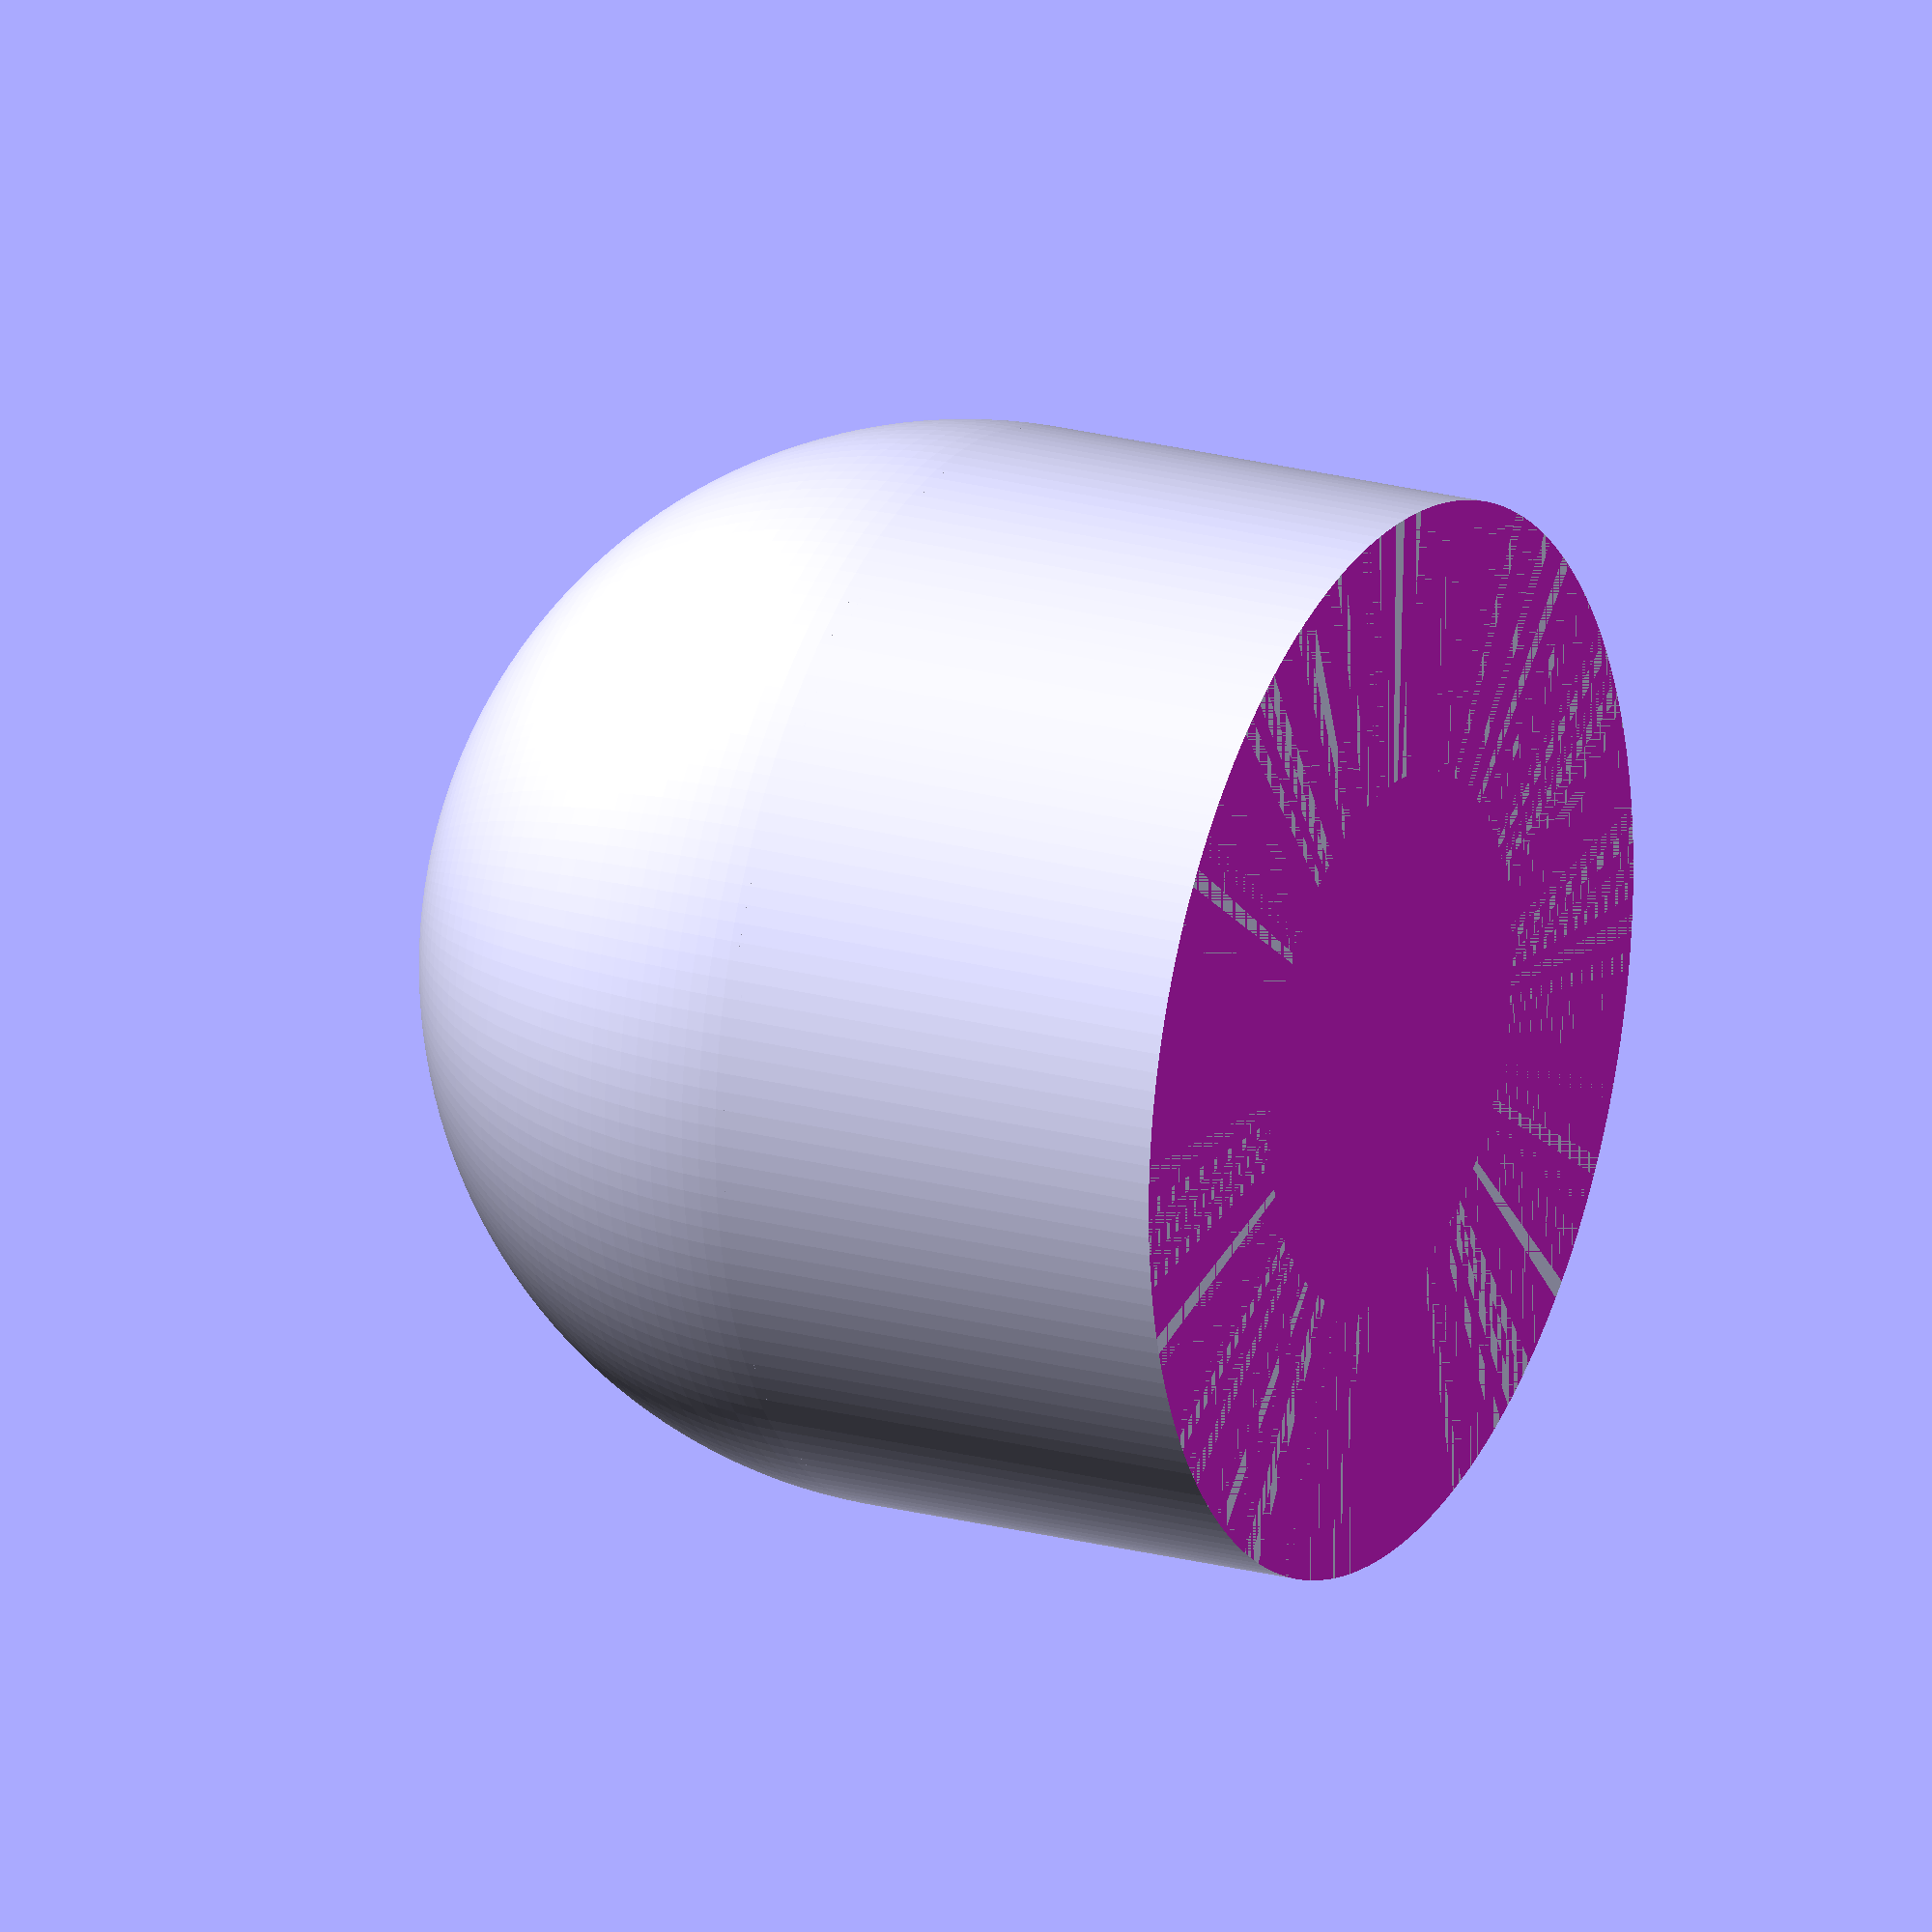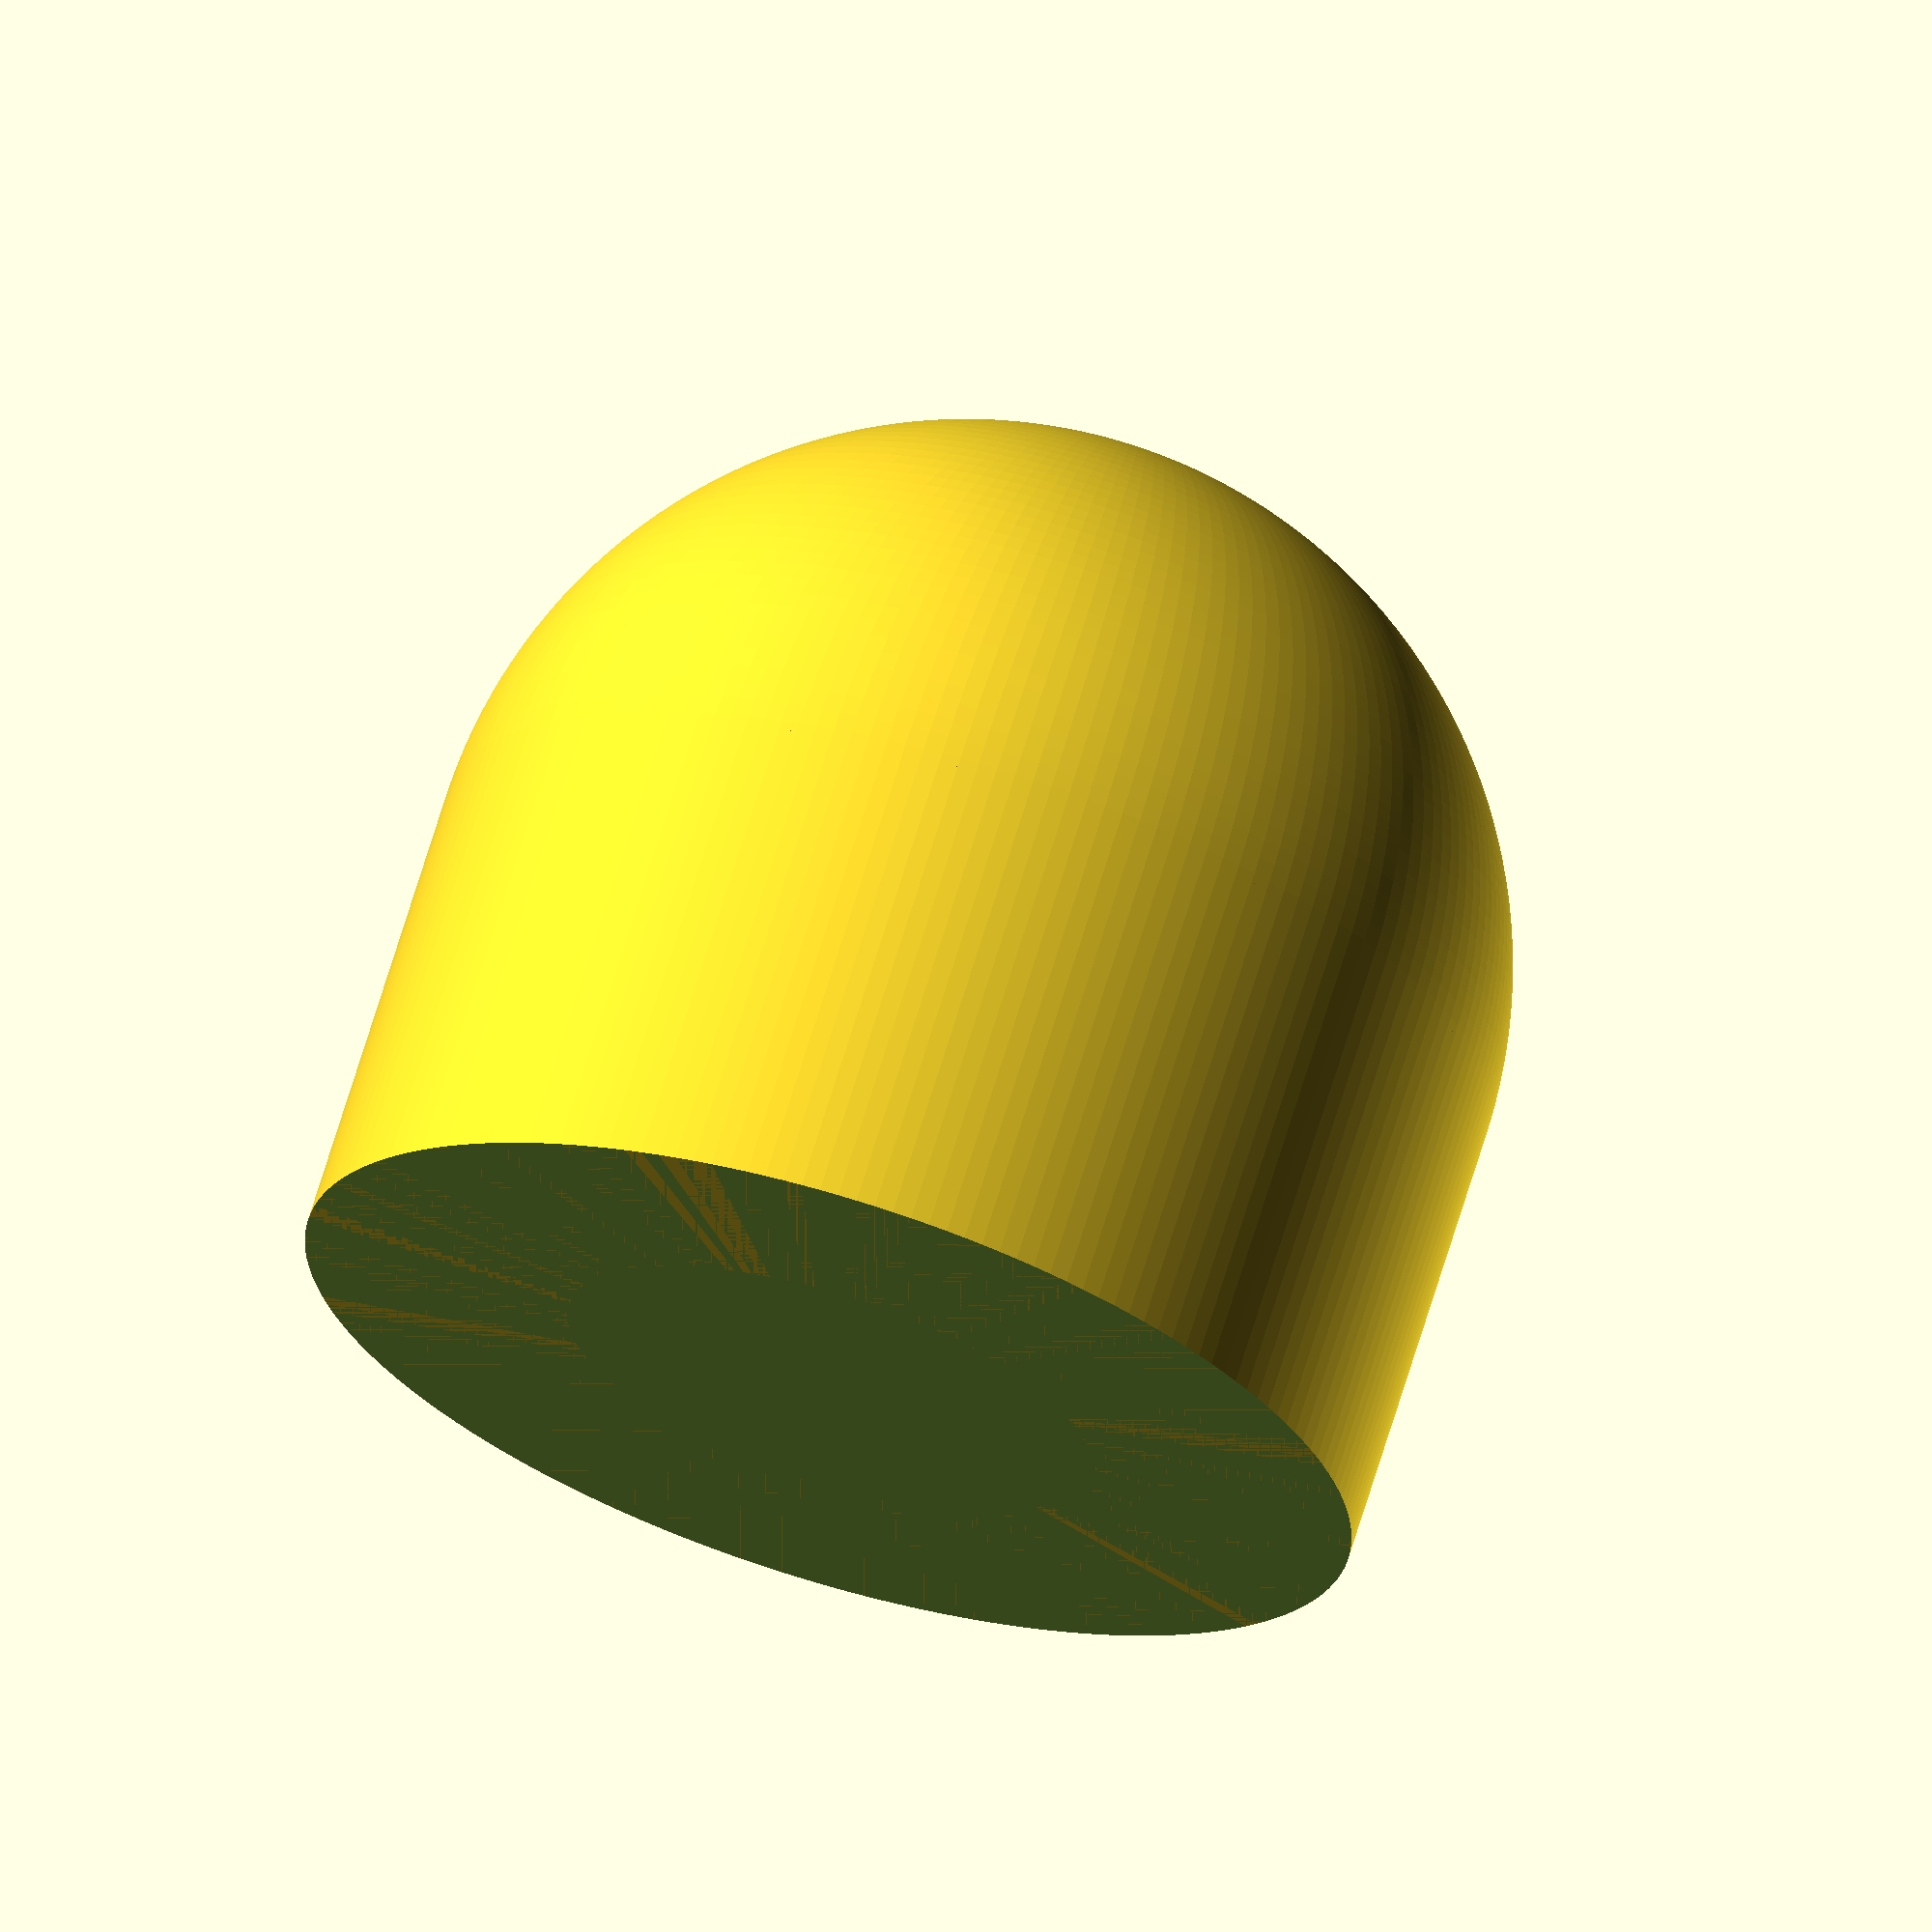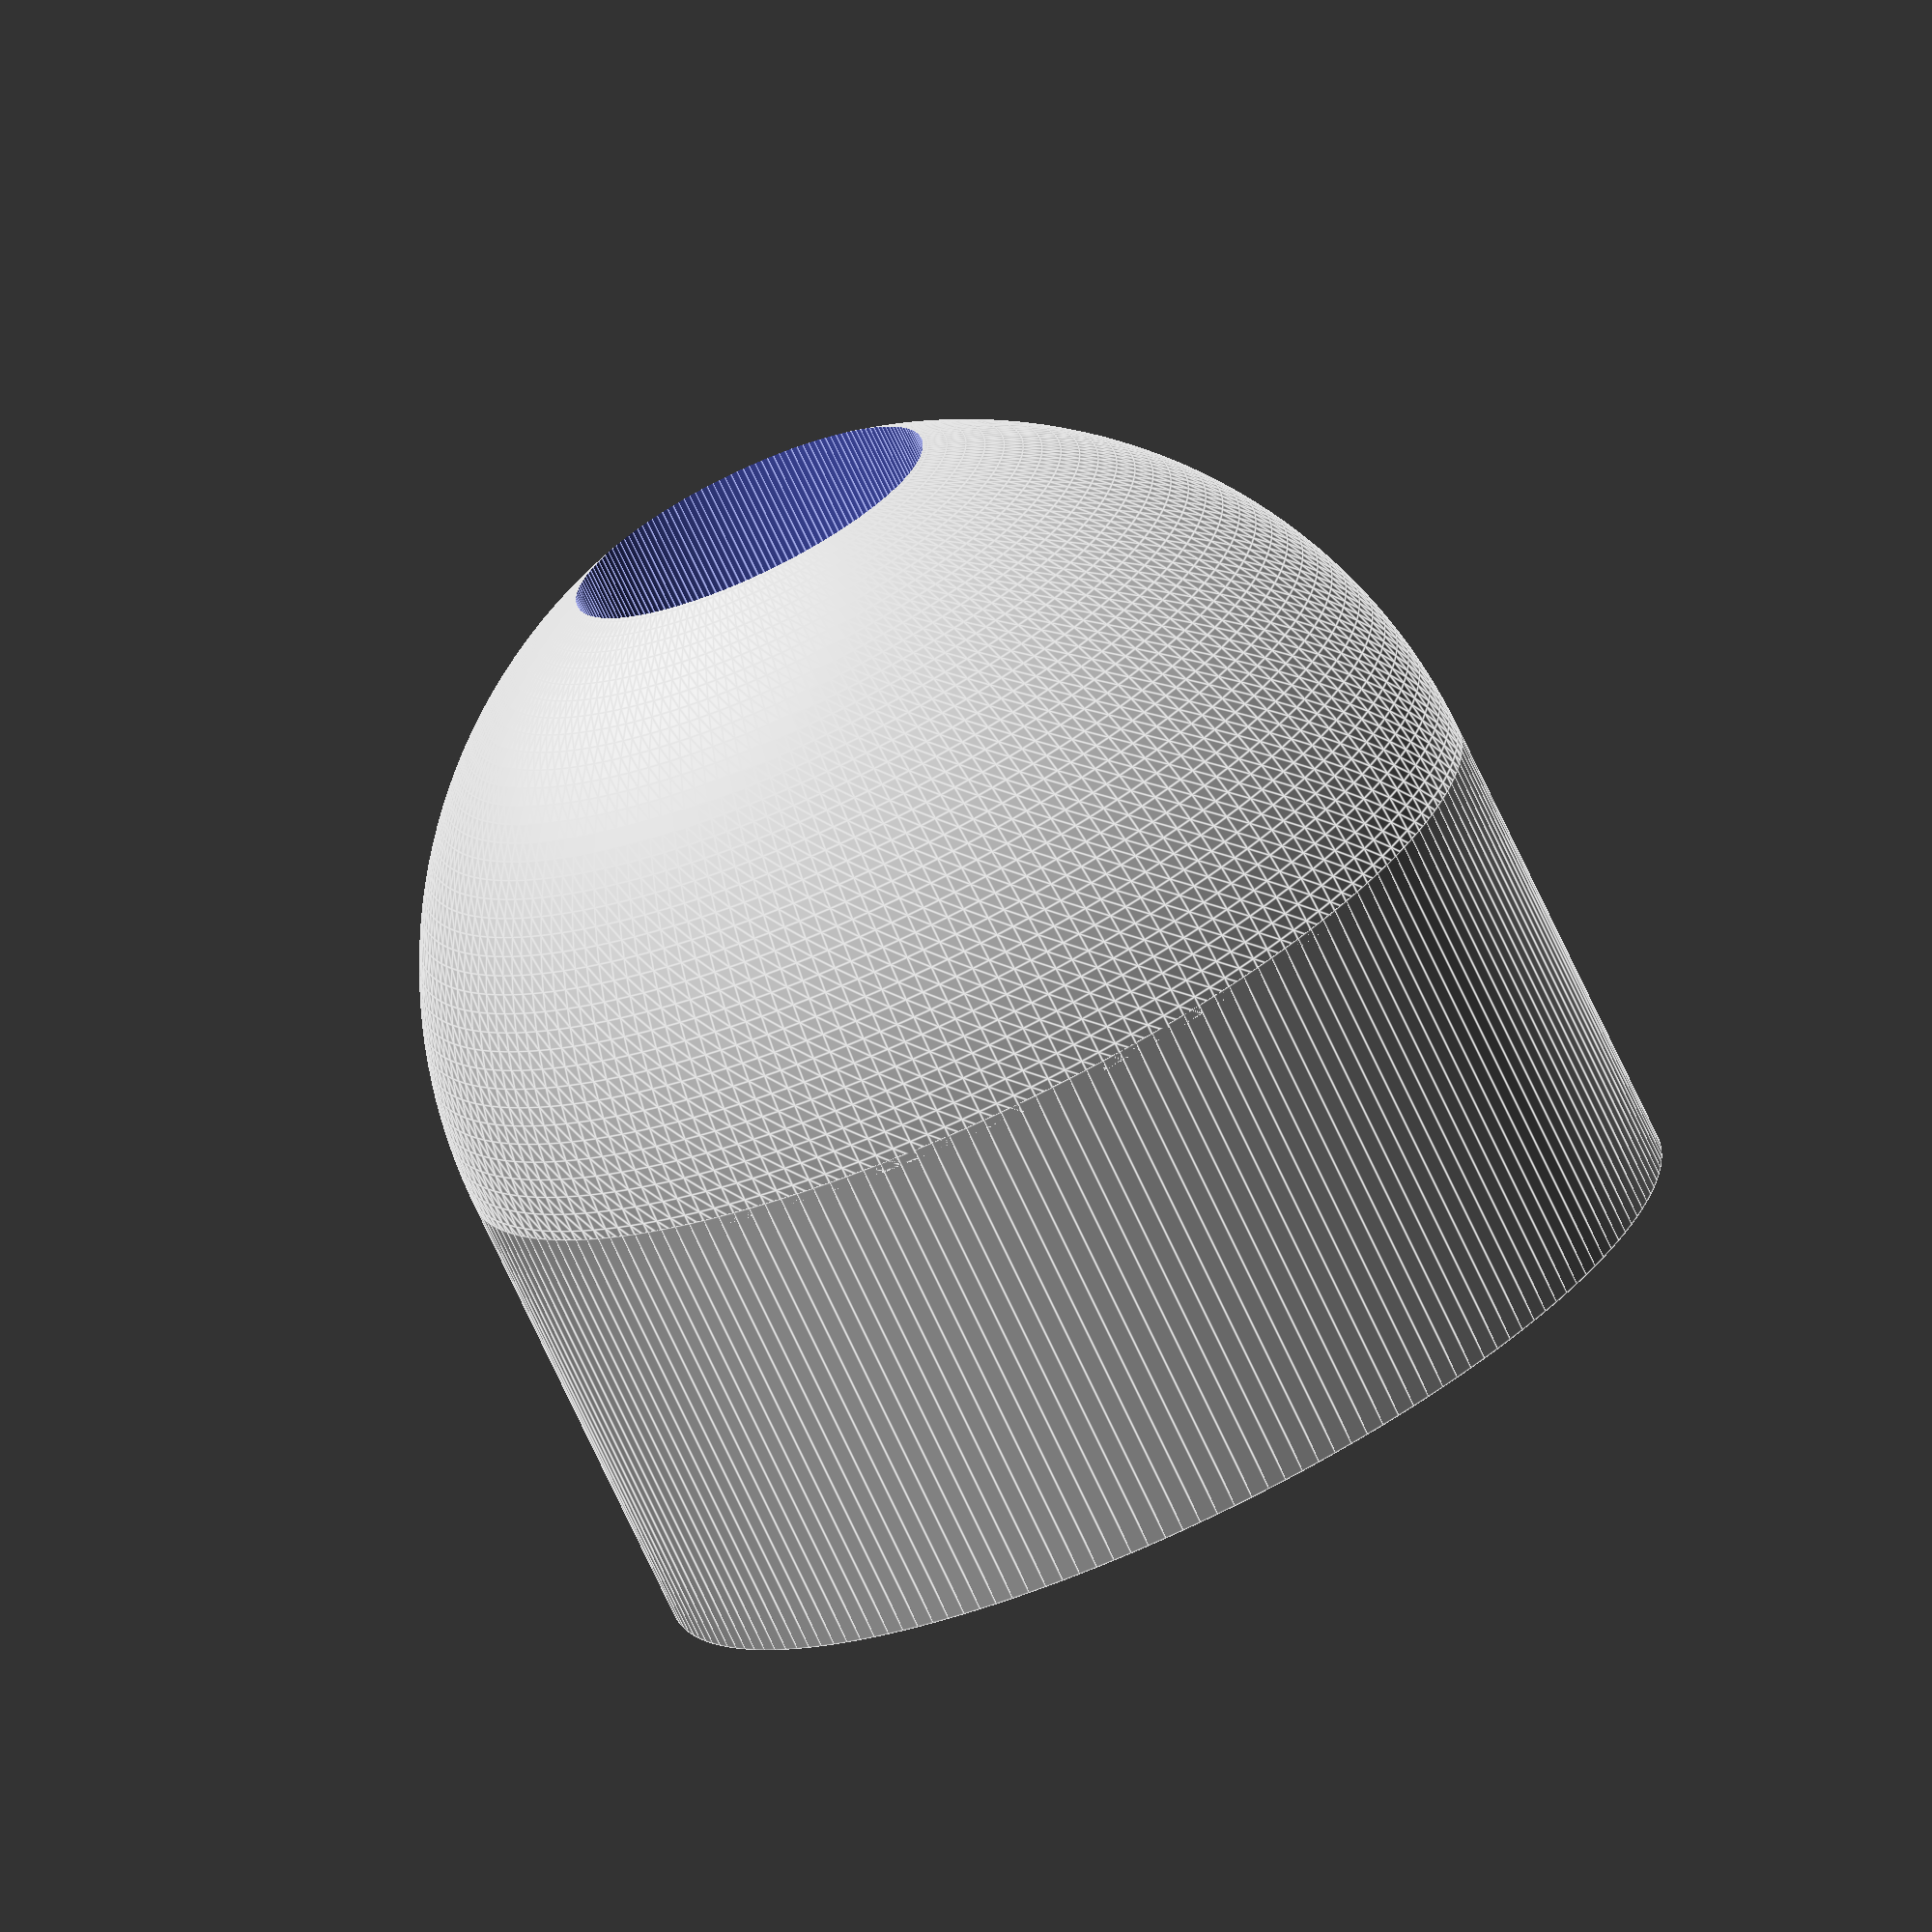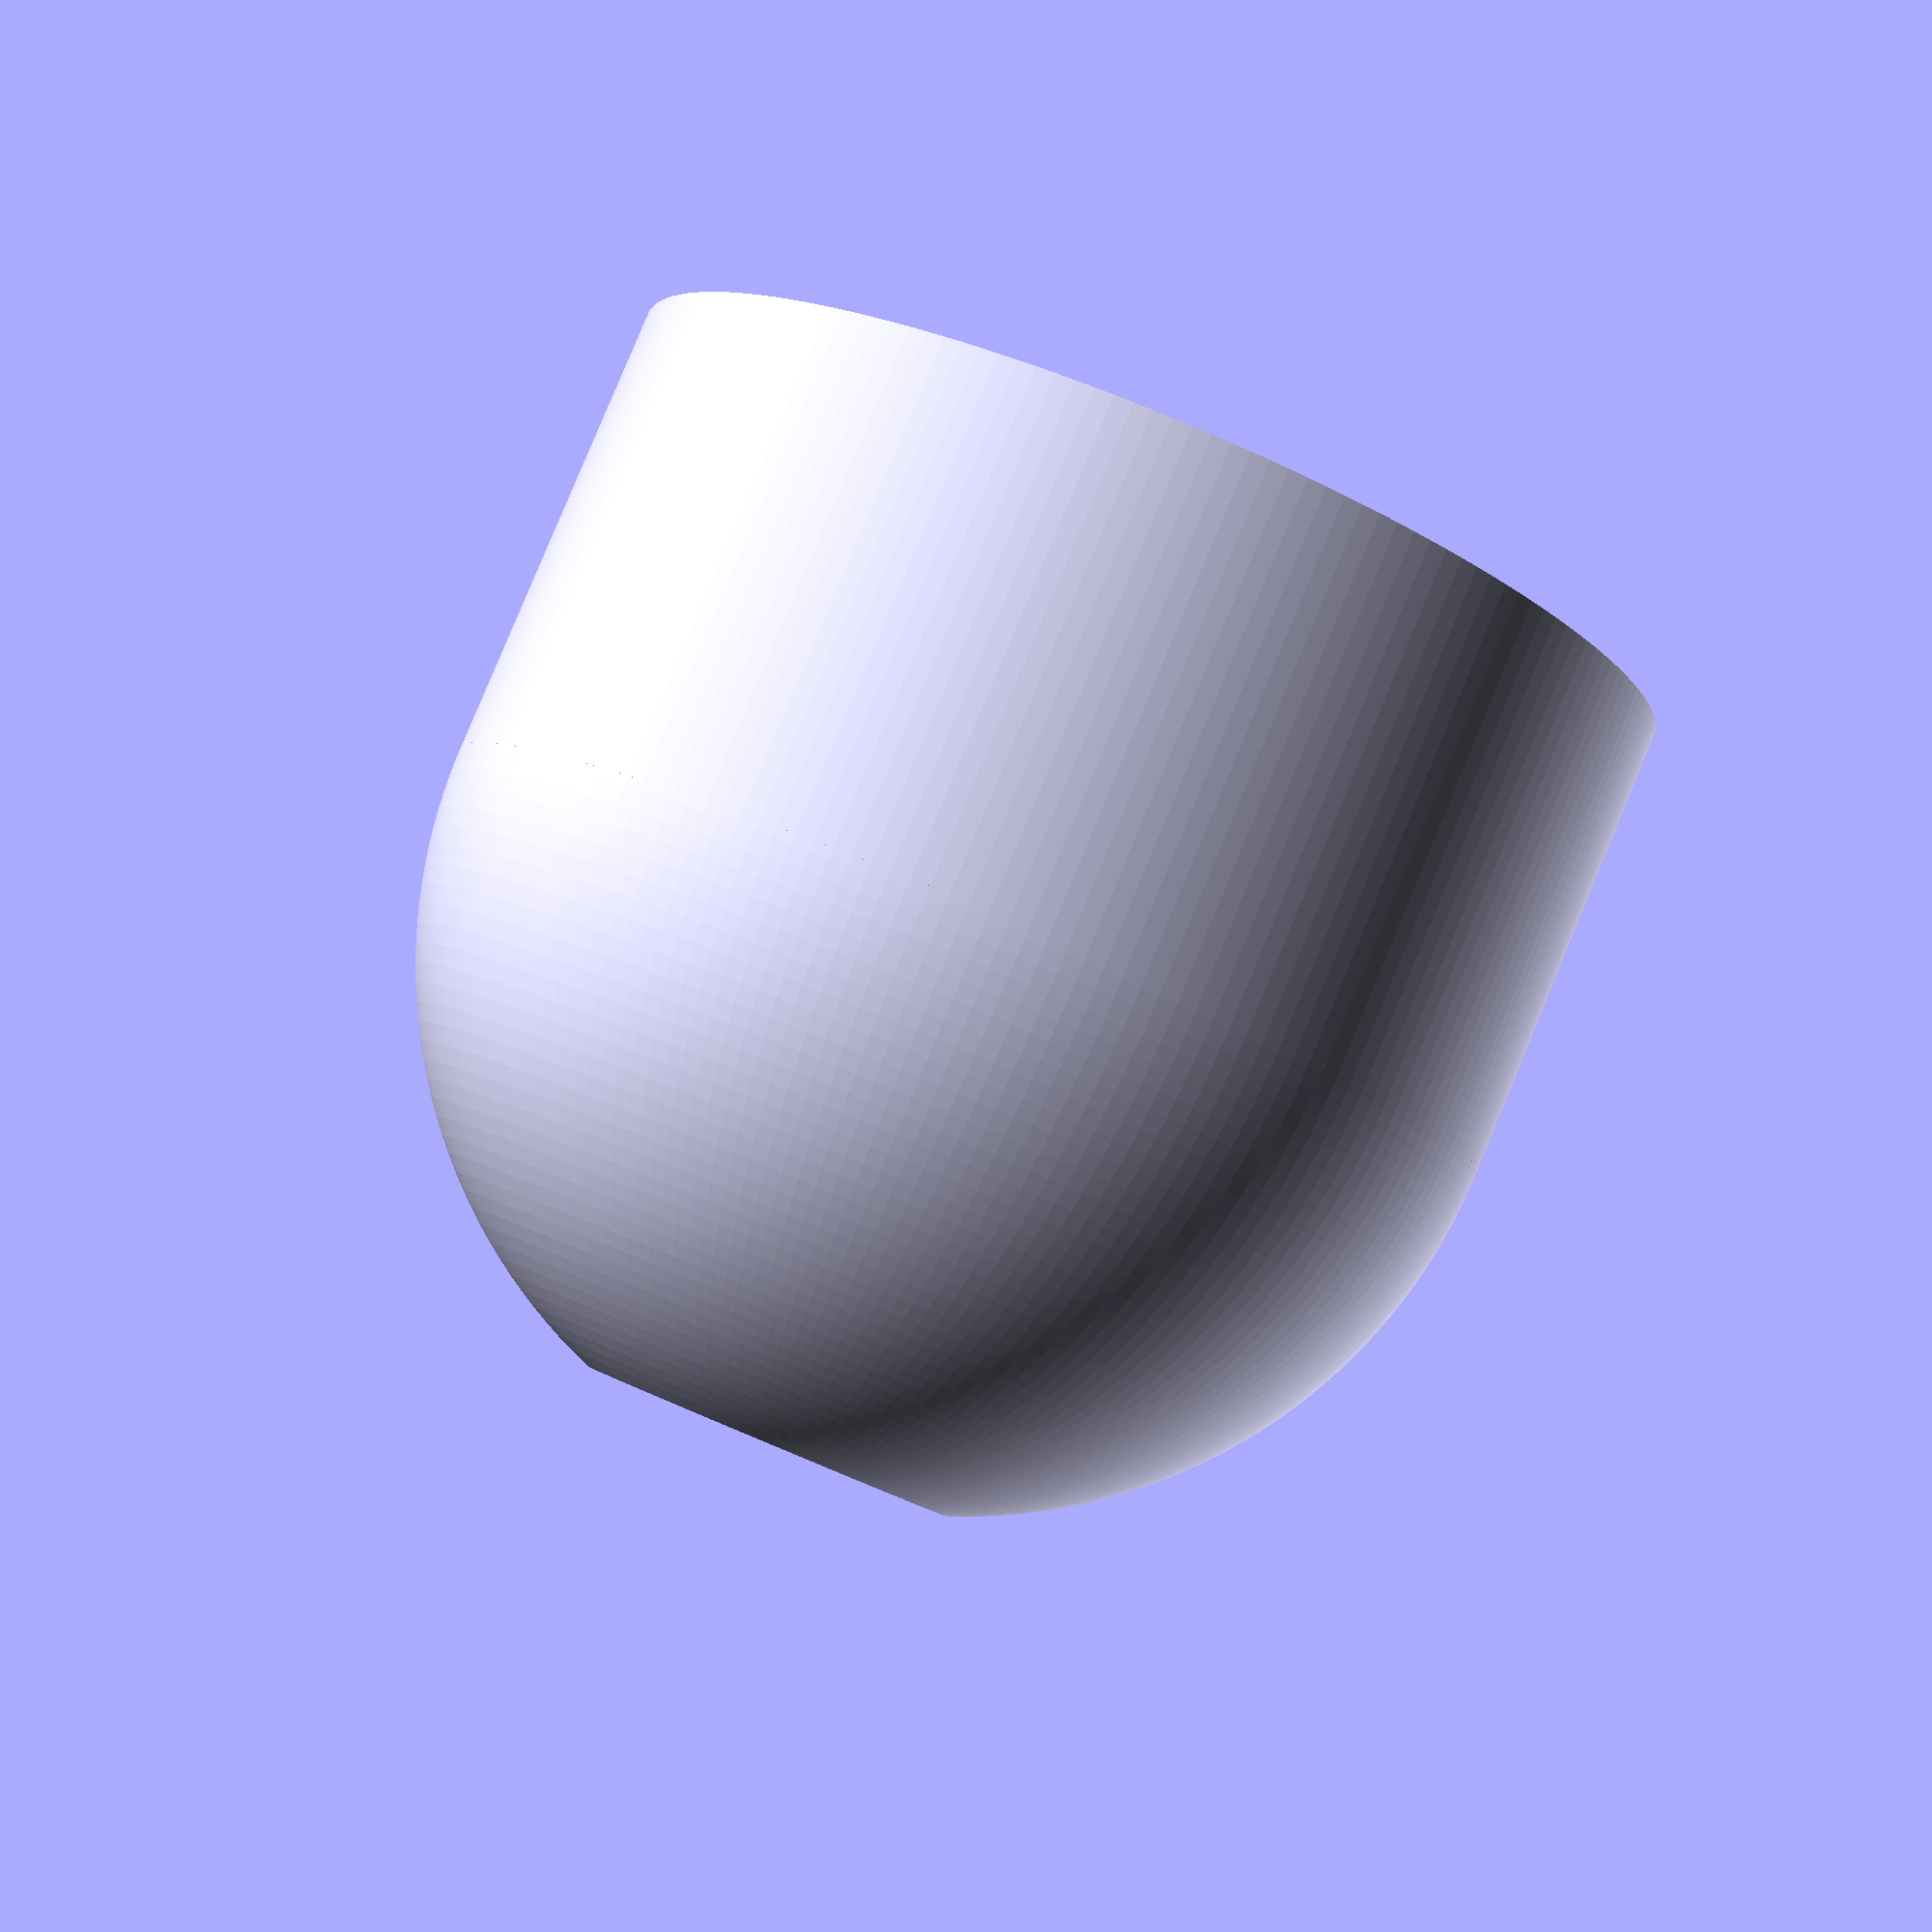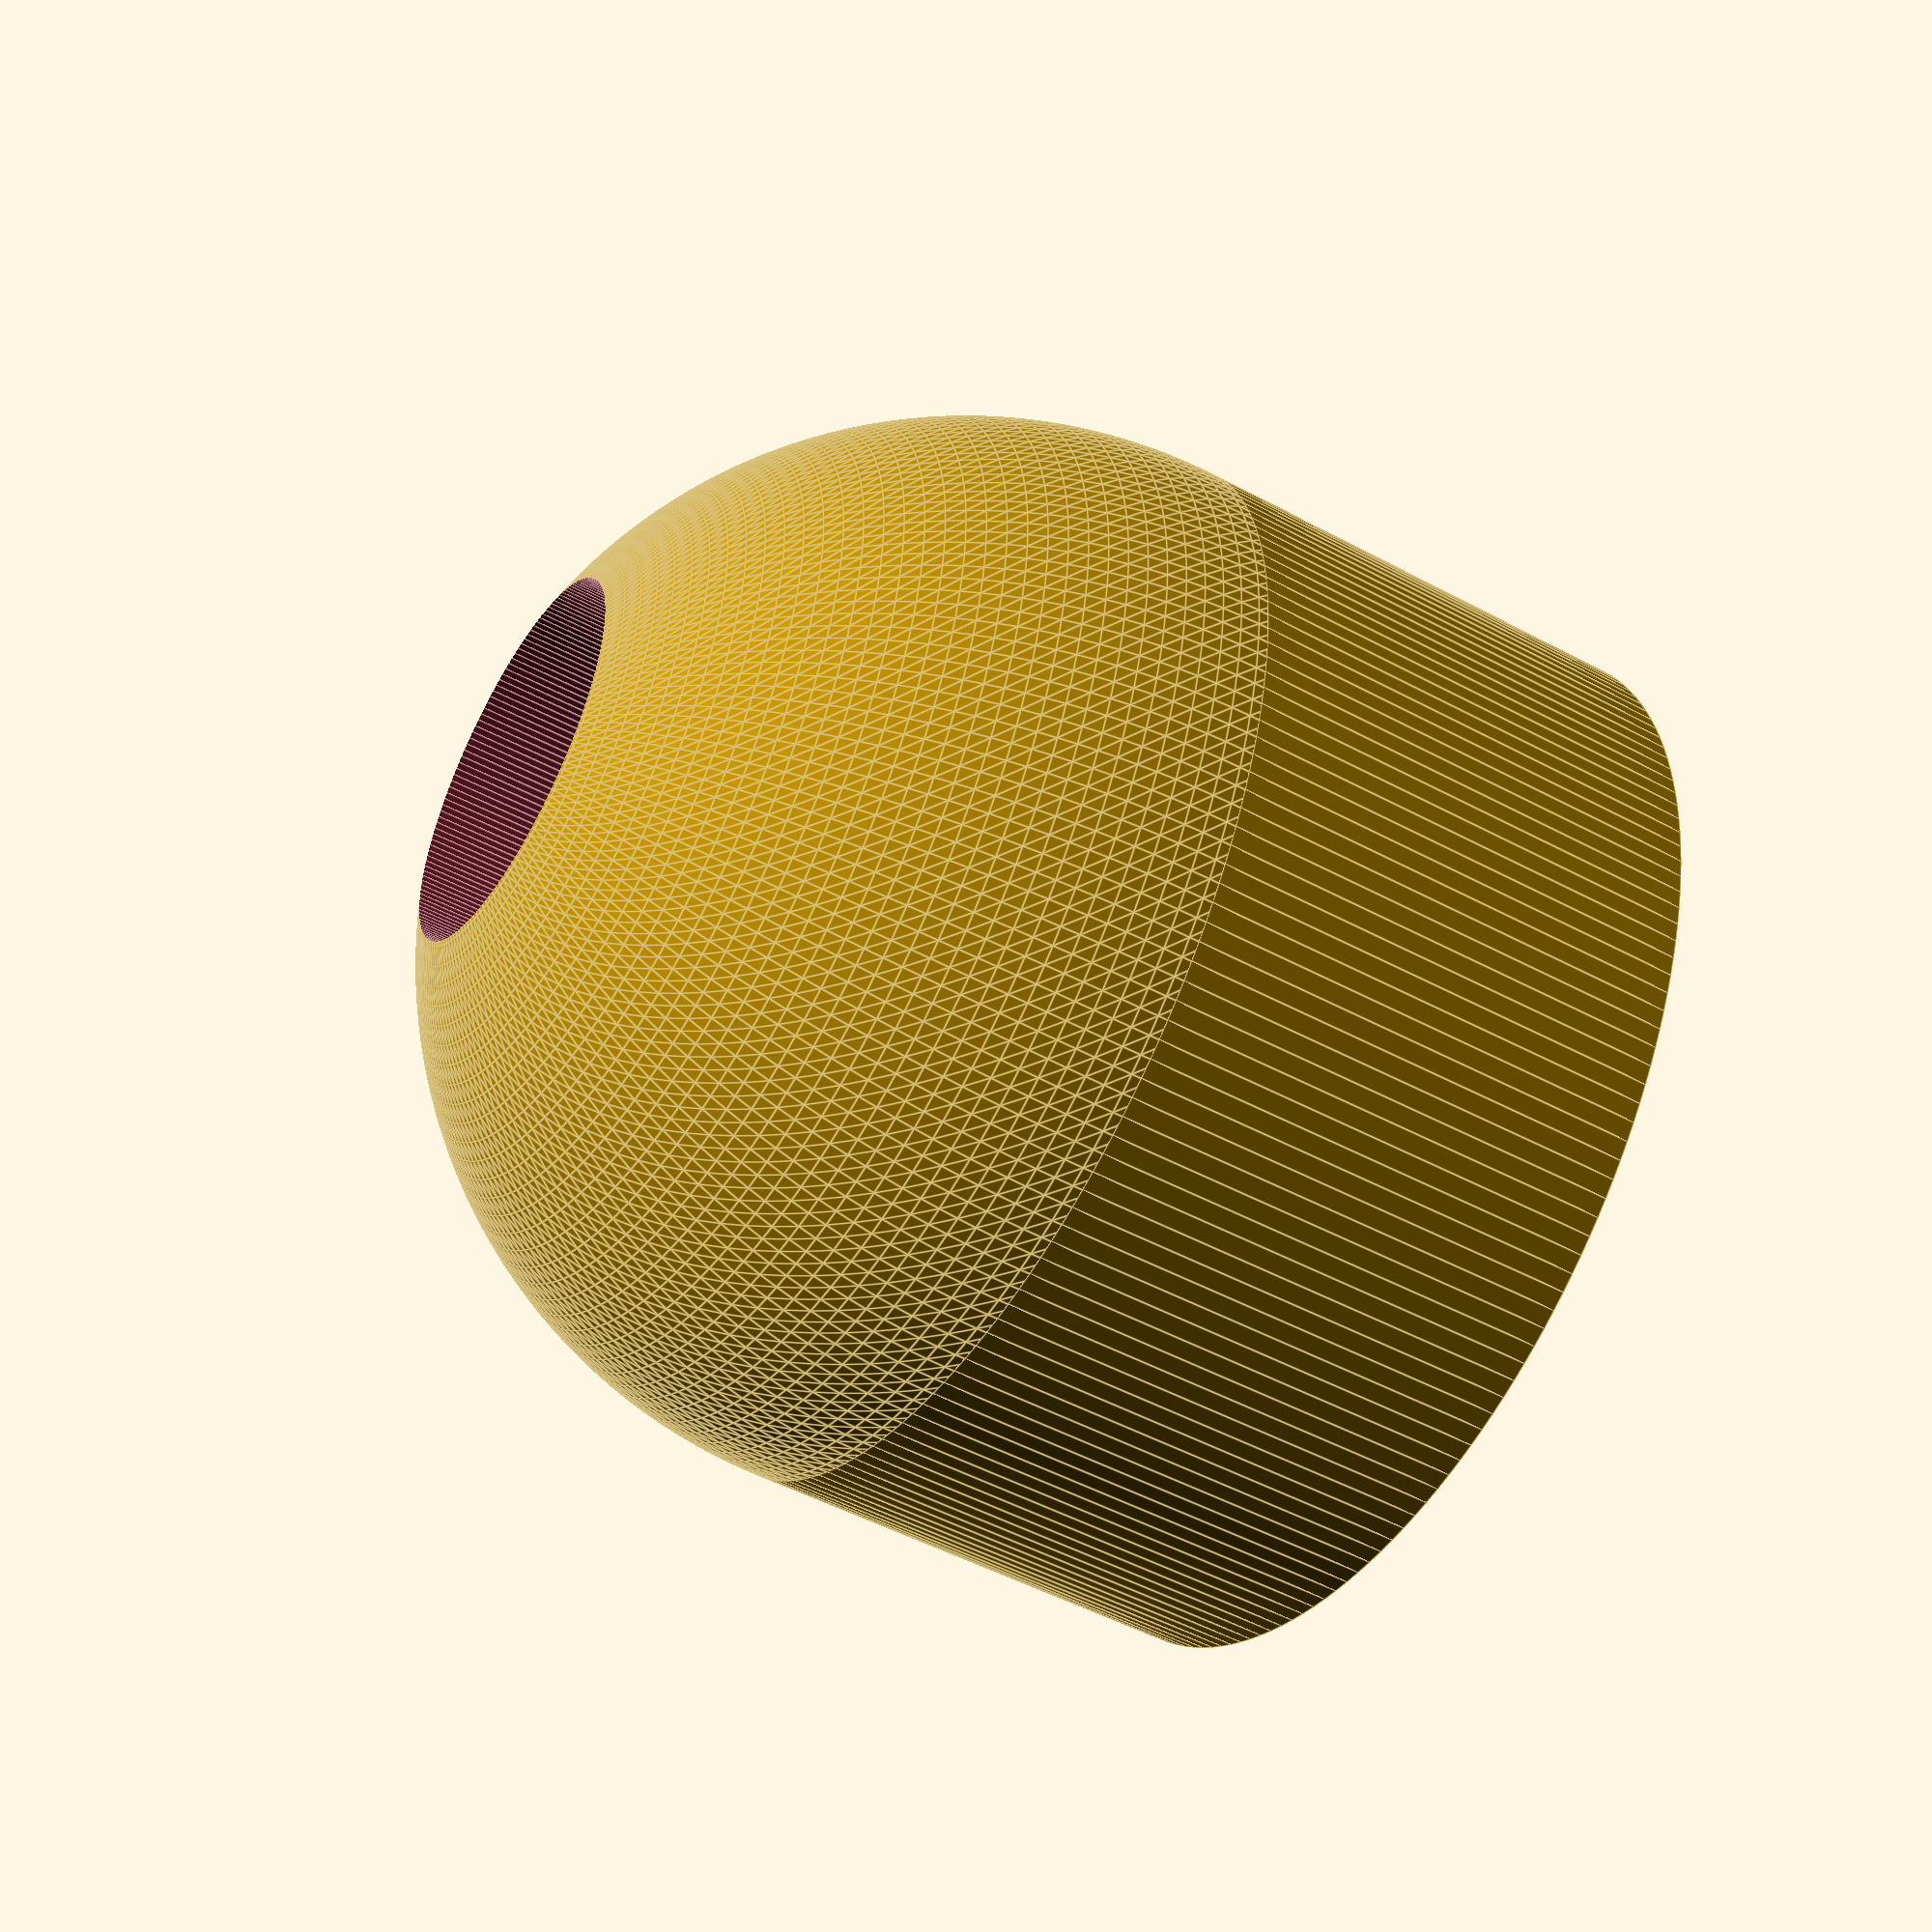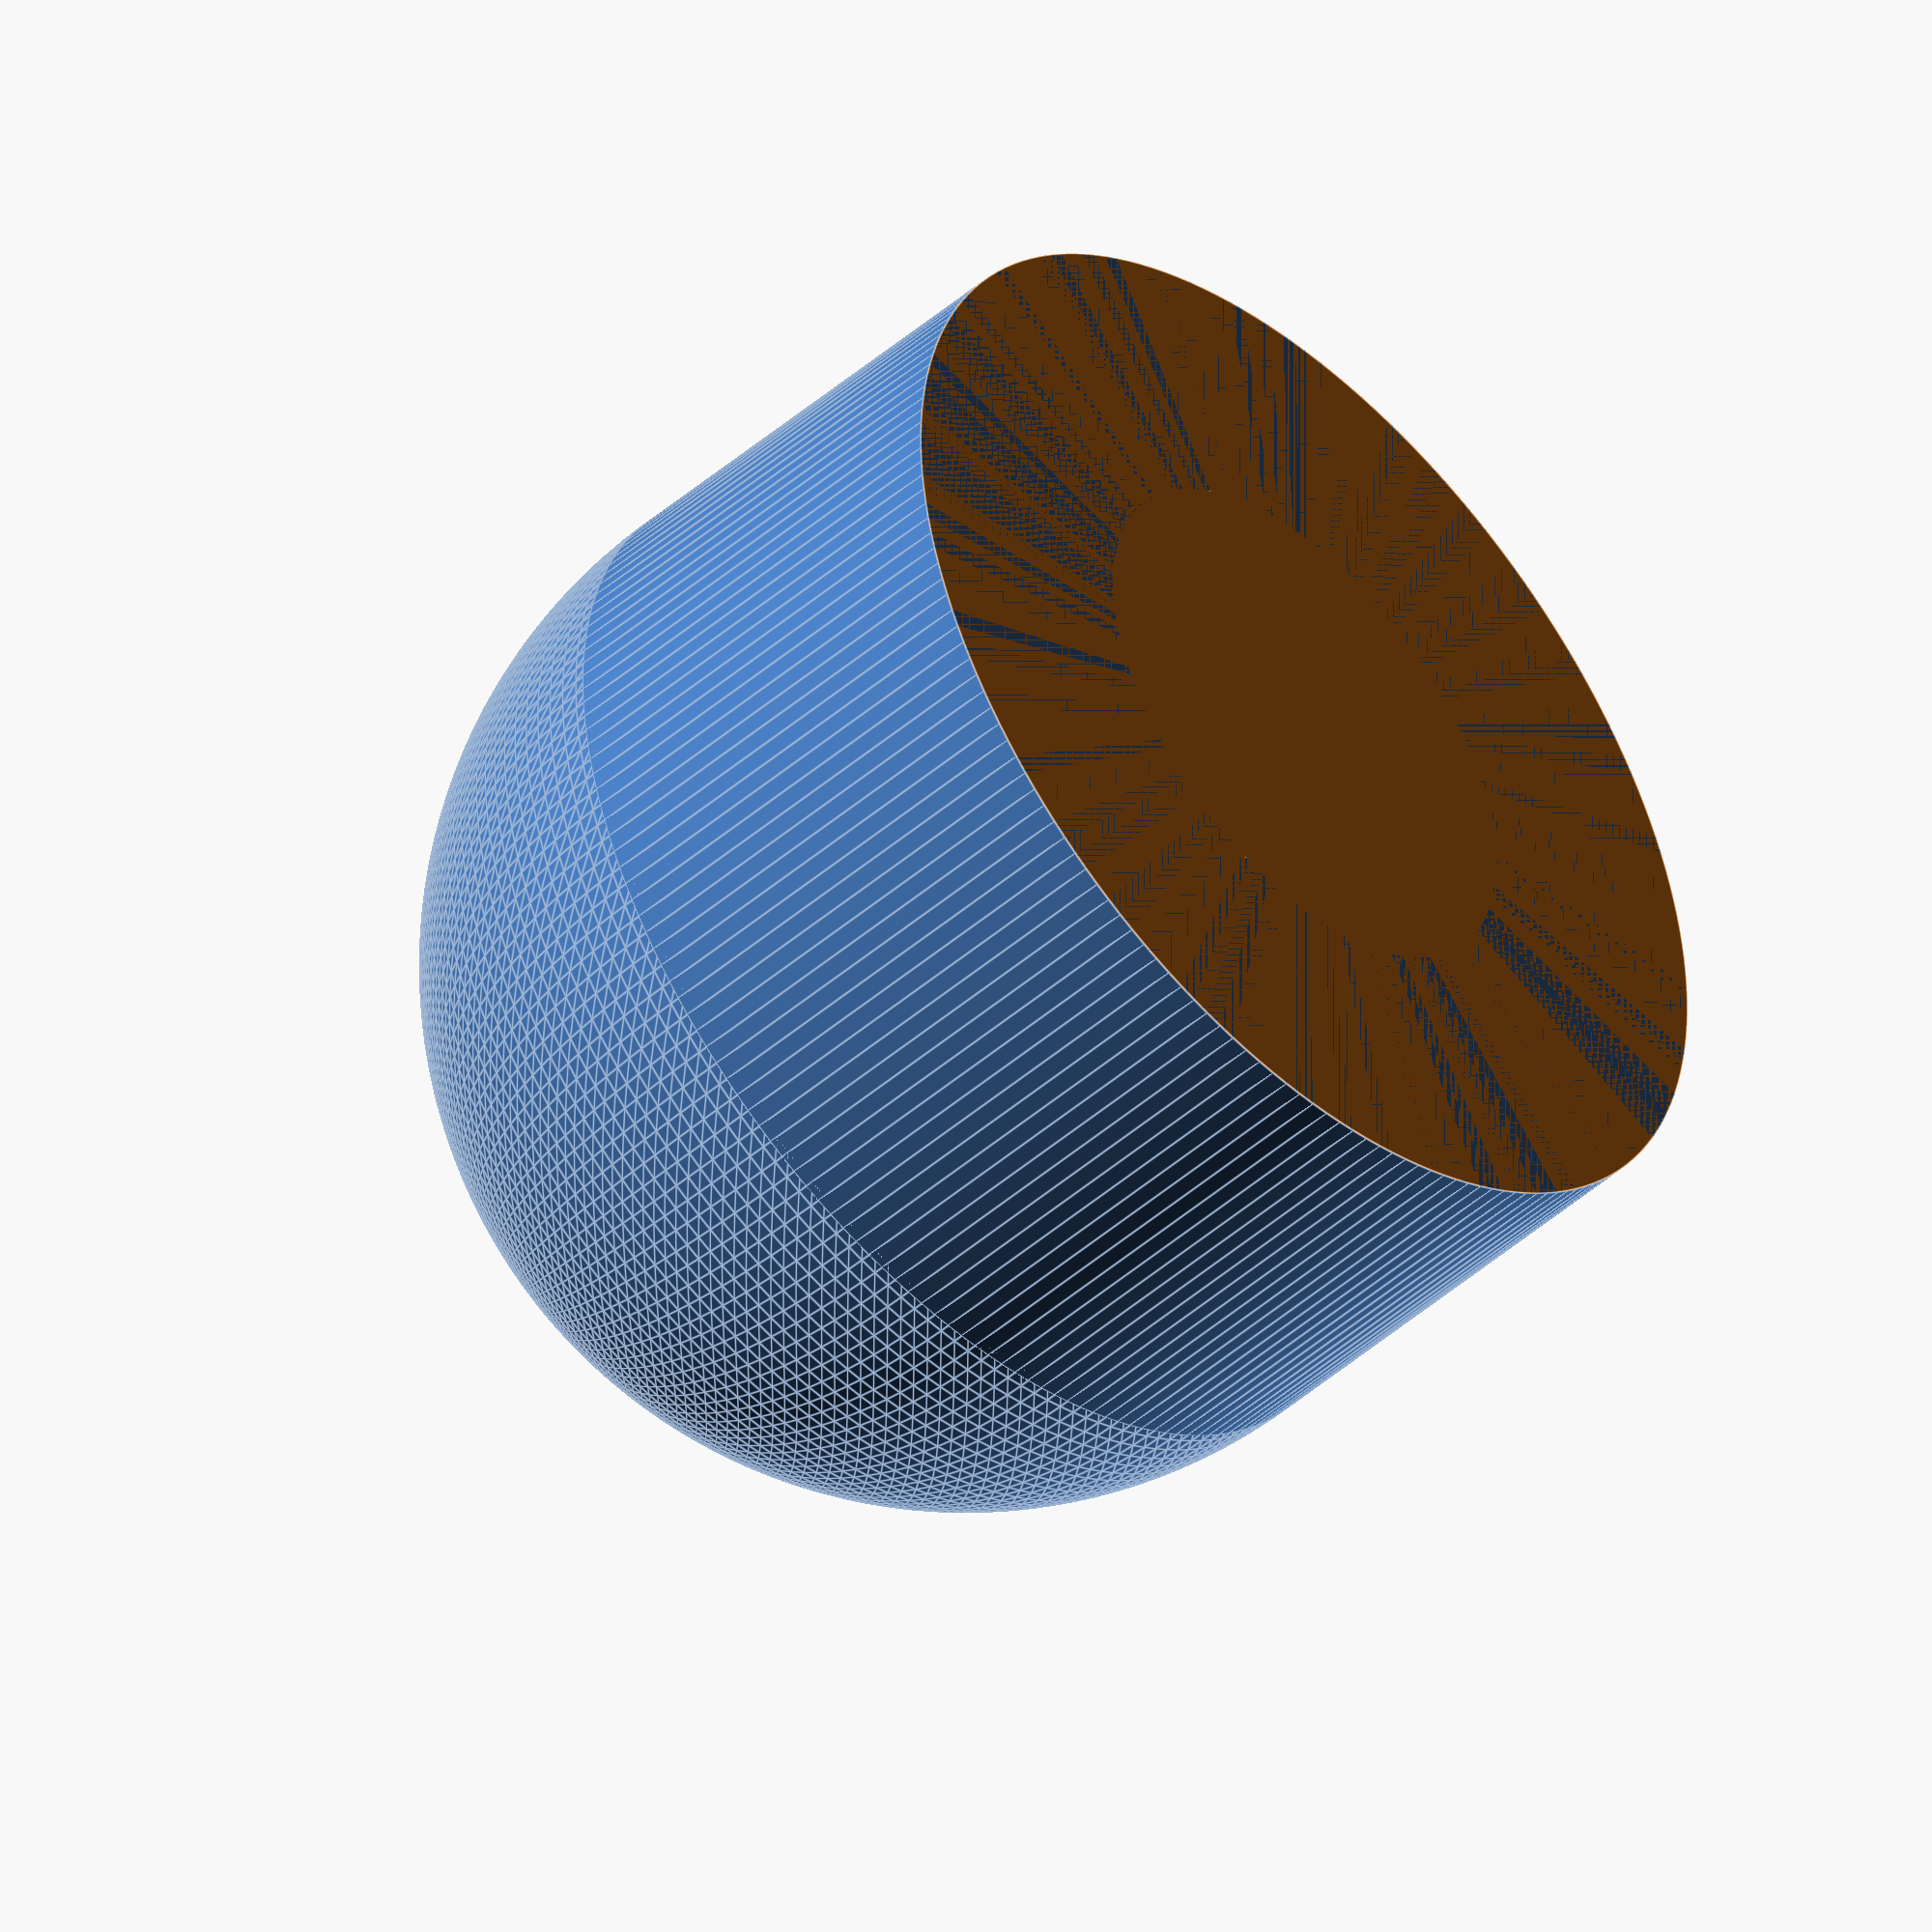
<openscad>
// Customizable Razor Stand
// (c) Rainer Schlosshan
// The Diameter of the Razor Handle
RazorDia=10.5; 
// The Depth of the hole in the Base
RazorHoleDepth=25;

// The Diameter of the base
BaseDia=30;
// the thickness of the bottom
BottomT=3;
/* [Hidden] */
$fn=180;

RazorStand();
//TopRoundCylinder();
module RazorStand(){
    difference(){
        union(){
            // The Base
            TopRoundCylinder(r=BaseDia/2,h=RazorHoleDepth+BottomT);
        }
        // Negative Part
            translate ( [0,0,BottomT+0.01])cylinder(r=(RazorDia)/2,h=RazorHoleDepth);
    }
}


module TopRoundCylinder(r=15,h=25){
    difference(){
        union(){
            cylinder(r=r,h=h-r);
            translate([0,0,h-r])sphere(r=r);
        }
        // negative part
        // cut bottom in case spehere is too large...
        translate([0,0,-r])cylinder(r=r,h=r);
    }
}
</openscad>
<views>
elev=159.3 azim=62.8 roll=63.7 proj=o view=wireframe
elev=111.1 azim=96.9 roll=343.1 proj=o view=wireframe
elev=252.8 azim=352.0 roll=155.0 proj=o view=edges
elev=276.1 azim=6.4 roll=22.6 proj=p view=solid
elev=49.2 azim=256.3 roll=59.0 proj=p view=edges
elev=226.9 azim=33.3 roll=45.5 proj=o view=edges
</views>
